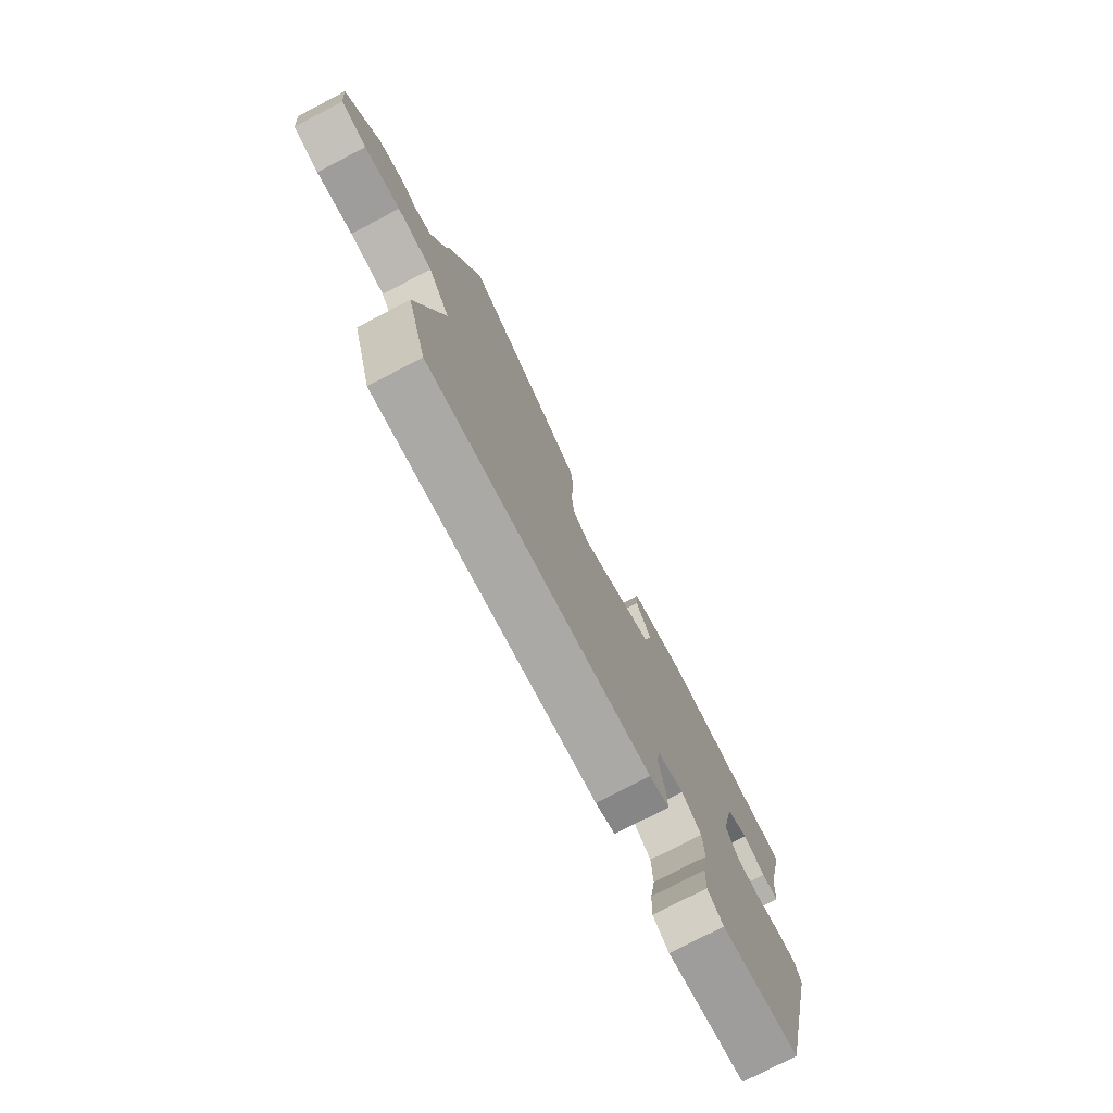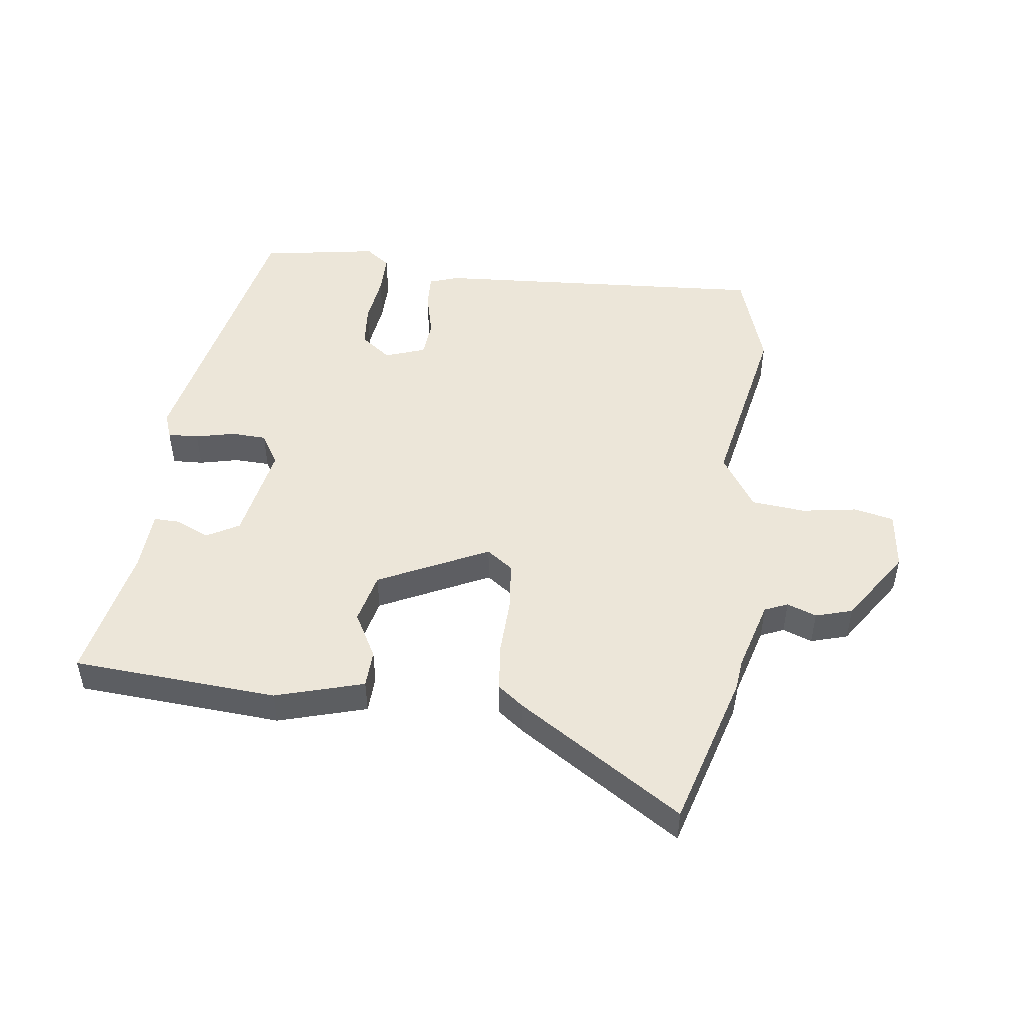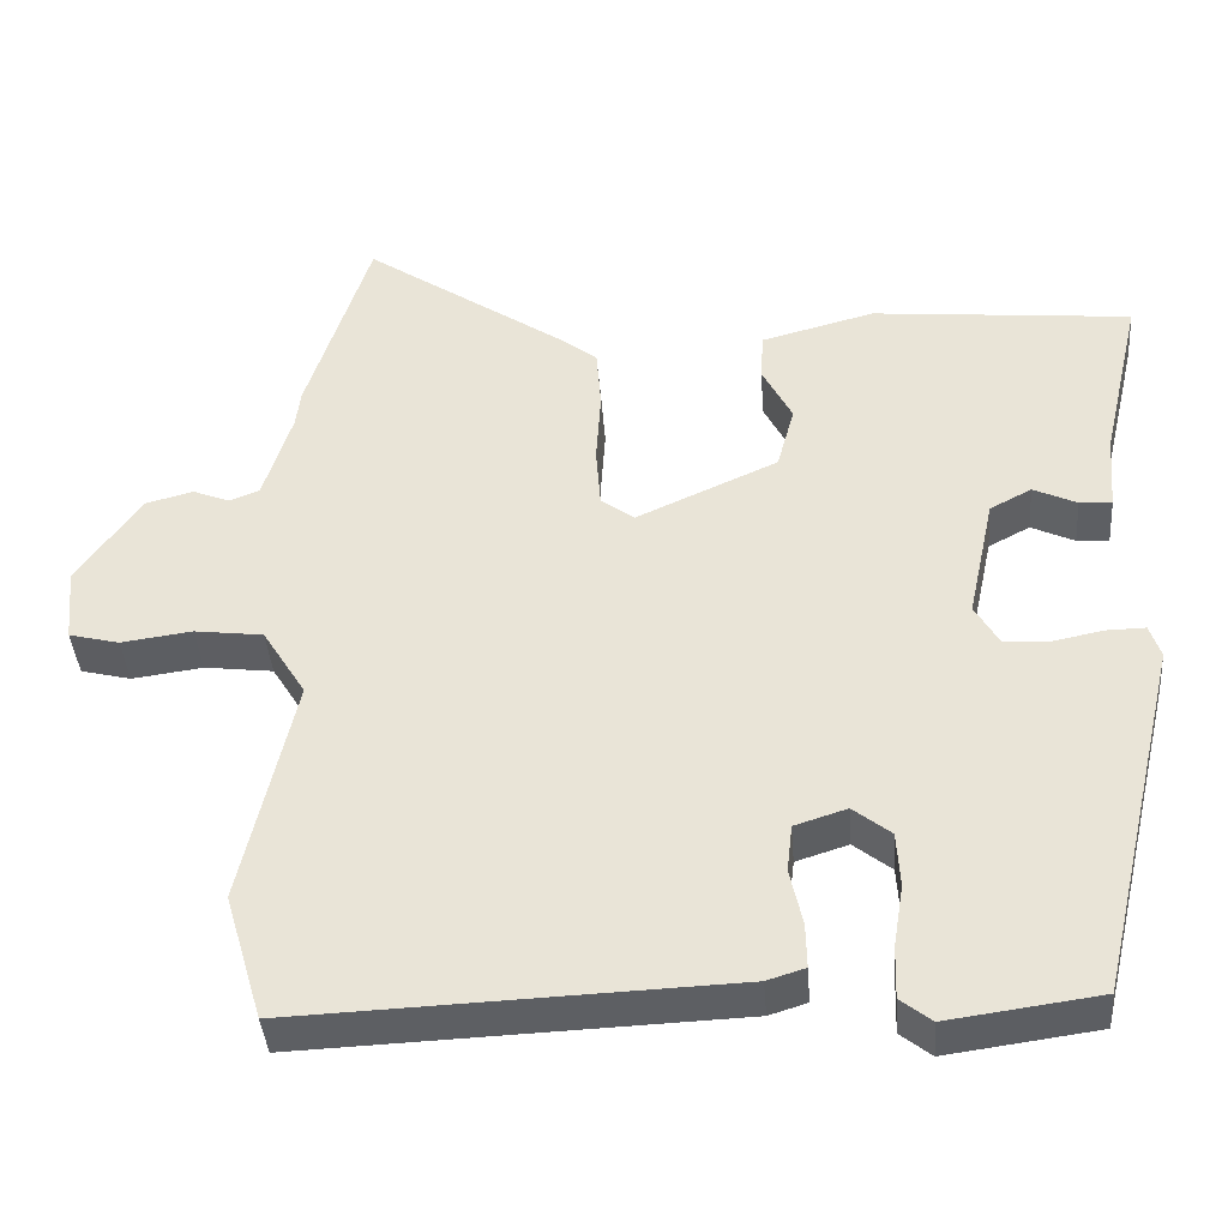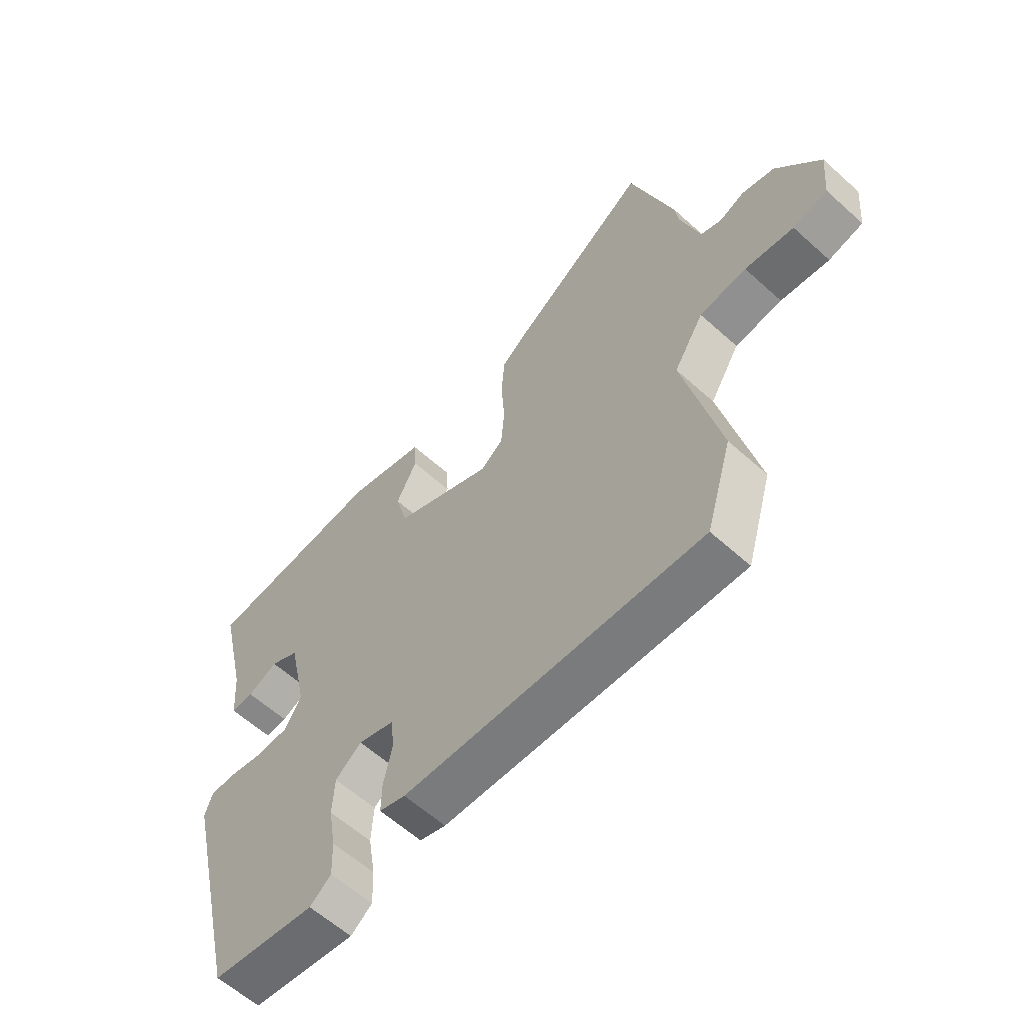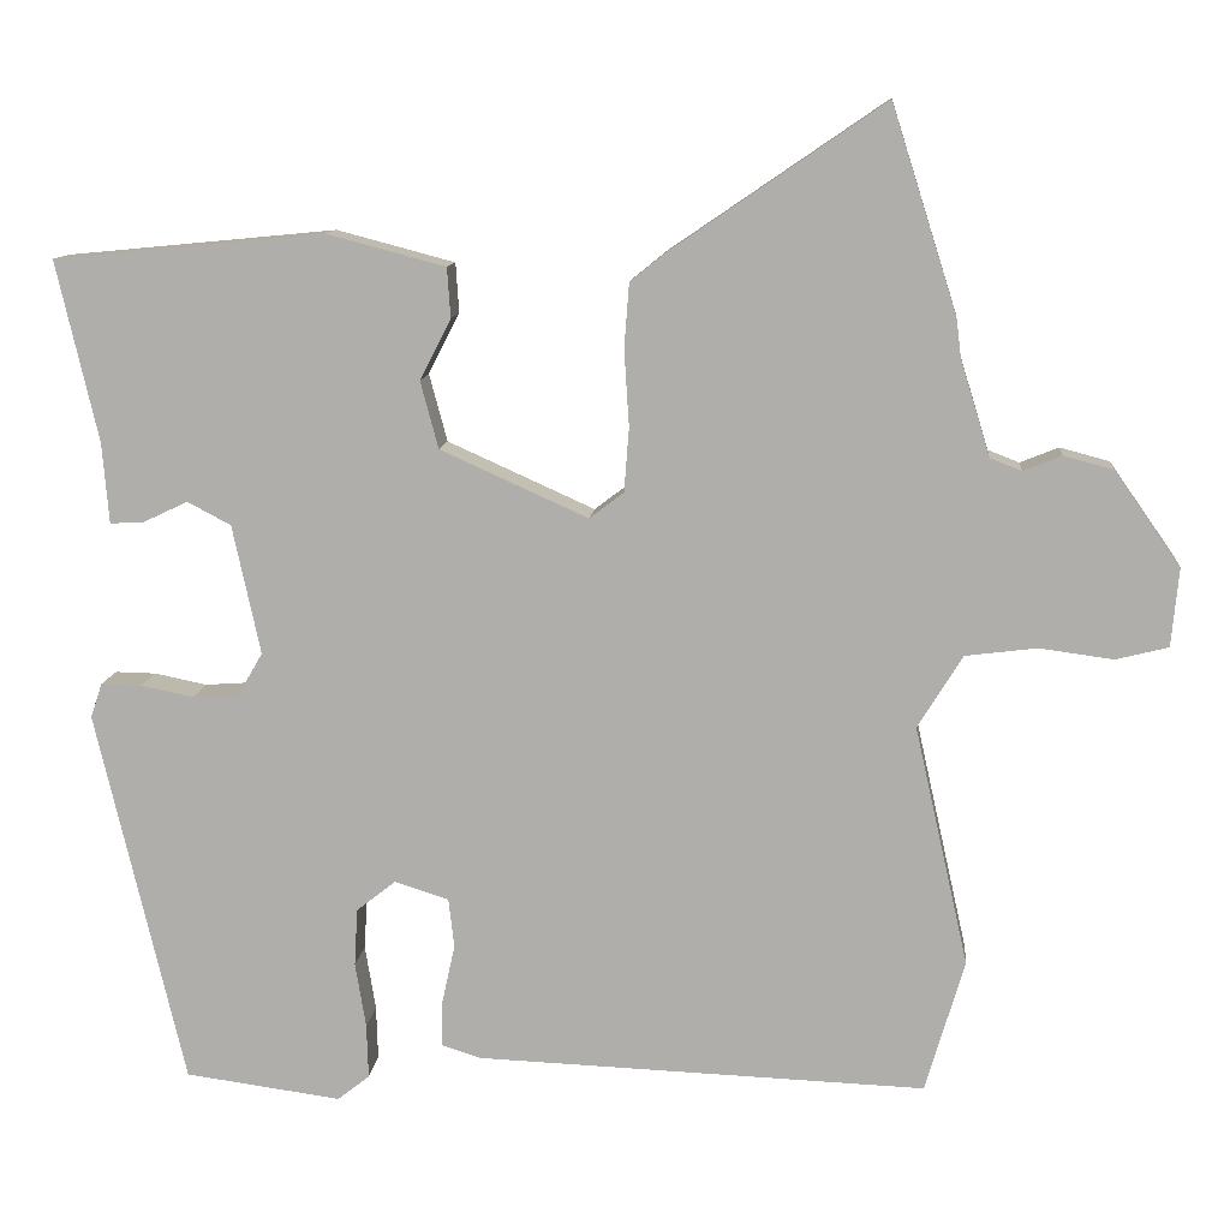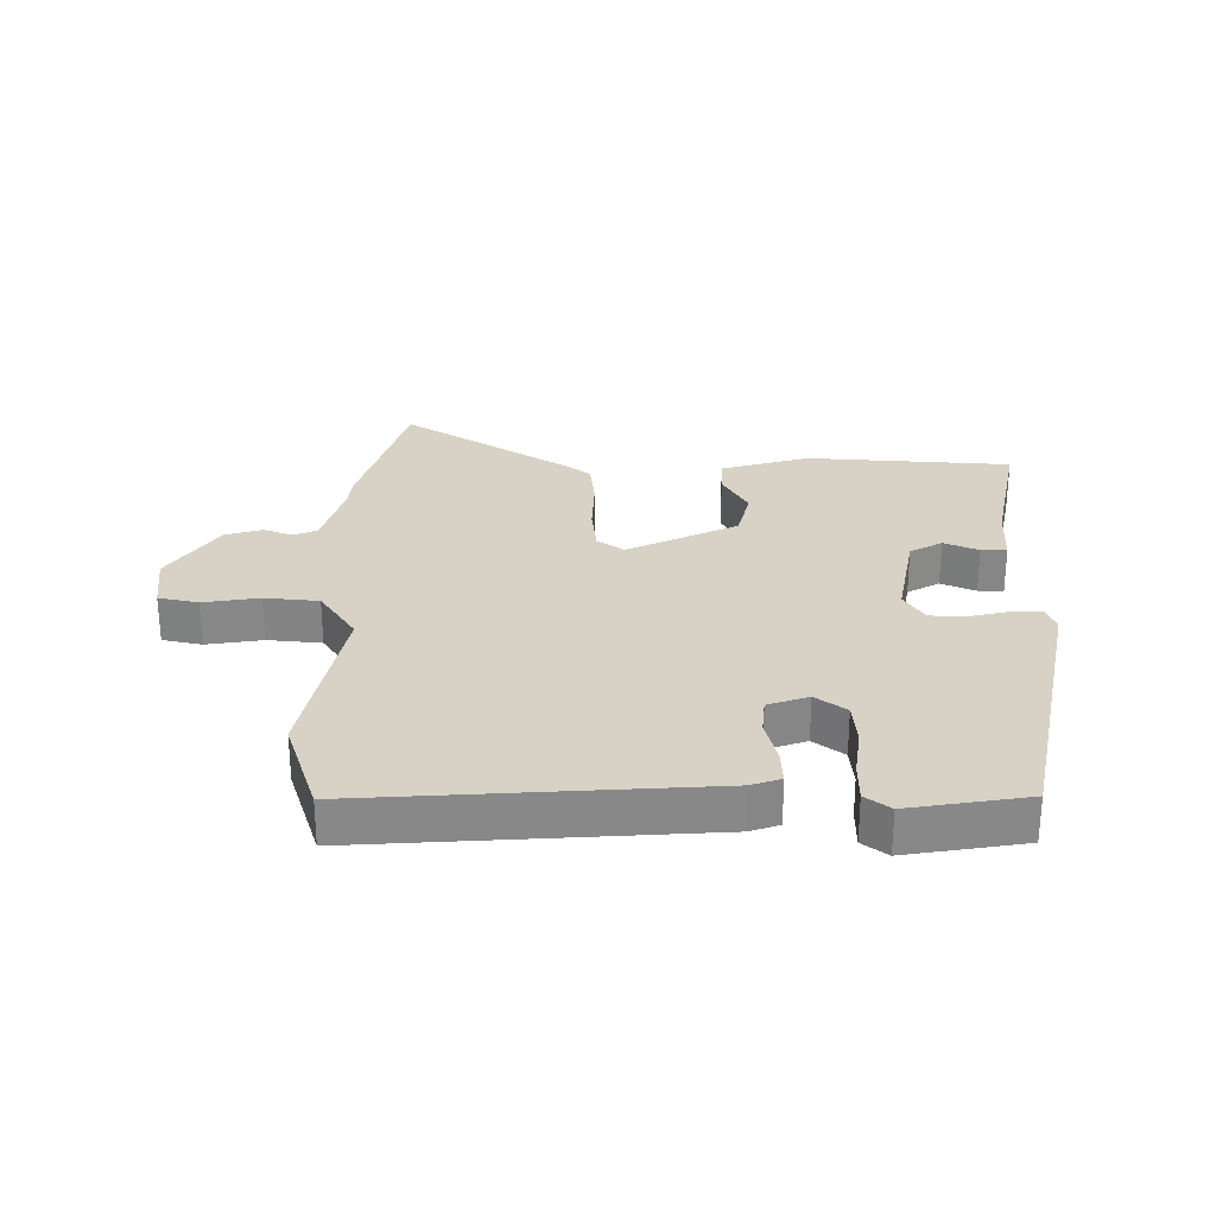
<metadata>
{"format":"obj","ext":"obj","renderer":"f3d","projection":"perspective","resolution":1024,"background":"white","views":[{"elev":-77.1,"azim":117.5,"up":"+Z"},{"elev":48.9,"azim":5.8,"up":"+Y"},{"elev":-40.1,"azim":-175.6,"up":"+Z"},{"elev":-60.1,"azim":47.3,"up":"+Z"},{"elev":11.2,"azim":5.3,"up":"+Z"},{"elev":27.6,"azim":178.7,"up":"+Y"}]}
</metadata>
<code>
v -0.421 0.07 -0.516
v -0.529 0.07 -0.057
v -0.515 0.07 -0.015
v -0.465 0.07 -0.016
v -0.401 0.07 -0.029
v -0.344 0.07 -0.025
v -0.314 0.07 0.027
v -0.348 0.07 0.185
v -0.401 0.07 0.213
v -0.456 0.07 0.187
v -0.497 0.07 0.185
v -0.505 0.07 0.283
v -0.556 0.07 0.504
v -0.225 0.07 0.536
v -0.081 0.07 0.498
v -0.077 0.07 0.437
v -0.115 0.07 0.363
v -0.093 0.07 0.281
v 0.087 0.07 0.2
v 0.129 0.07 0.232
v 0.135 0.07 0.31
v 0.129 0.07 0.404
v 0.135 0.07 0.482
v 0.176 0.07 0.515
v 0.438 0.07 0.694
v 0.518 0.07 0.443
v 0.524 0.07 0.395
v 0.56 0.07 0.279
v 0.598 0.07 0.264
v 0.645 0.07 0.283
v 0.705 0.07 0.267
v 0.786 0.07 0.152
v 0.777 0.07 0.056
v 0.713 0.07 0.04
v 0.623 0.07 0.052
v 0.536 0.07 0.041
v 0.481 0.07 -0.048
v 0.547 0.07 -0.341
v 0.499 0.07 -0.503
v -0.05 0.07 -0.482
v -0.098 0.07 -0.467
v -0.097 0.07 -0.411
v -0.081 0.07 -0.338
v -0.088 0.07 -0.278
v -0.154 0.07 -0.257
v -0.202 0.07 -0.295
v -0.206 0.07 -0.365
v -0.193 0.07 -0.445
v -0.191 0.07 -0.511
v -0.23 0.07 -0.542
v -0.421 0 -0.516
v -0.529 0 -0.057
v -0.515 0 -0.015
v -0.465 0 -0.016
v -0.401 0 -0.029
v -0.344 0 -0.025
v -0.314 0 0.027
v -0.348 0 0.185
v -0.401 0 0.213
v -0.456 0 0.187
v -0.497 0 0.185
v -0.505 0 0.283
v -0.556 0 0.504
v -0.225 0 0.536
v -0.081 0 0.498
v -0.077 0 0.437
v -0.115 0 0.363
v -0.093 0 0.281
v 0.087 0 0.2
v 0.129 0 0.232
v 0.135 0 0.31
v 0.129 0 0.404
v 0.135 0 0.482
v 0.176 0 0.515
v 0.438 0 0.694
v 0.518 0 0.443
v 0.524 0 0.395
v 0.56 0 0.279
v 0.598 0 0.264
v 0.645 0 0.283
v 0.705 0 0.267
v 0.786 0 0.152
v 0.777 0 0.056
v 0.713 0 0.04
v 0.623 0 0.052
v 0.536 0 0.041
v 0.481 0 -0.048
v 0.547 0 -0.341
v 0.499 0 -0.503
v -0.05 0 -0.482
v -0.098 0 -0.467
v -0.097 0 -0.411
v -0.081 0 -0.338
v -0.088 0 -0.278
v -0.154 0 -0.257
v -0.202 0 -0.295
v -0.206 0 -0.365
v -0.193 0 -0.445
v -0.191 0 -0.511
v -0.23 0 -0.542
f 47 48 49 50
f 46 47 50 1
f 40 41 42 43
f 40 43 44
f 37 38 39 40
f 36 37 40 44
f 32 33 34 35
f 32 35 36
f 29 30 31 32
f 28 29 32 36
f 27 28 36 44
f 21 22 23 24
f 20 21 24 25
f 14 15 16 17
f 12 13 14 17
f 12 17 18
f 9 10 11 12
f 8 9 12 18
f 7 8 18 19
f 2 3 4 5
f 46 1 2 5
f 45 46 5 6
f 20 25 26 27
f 19 20 27 44
f 19 44 45
f 6 7 19 45
f 100 99 98 97
f 51 100 97 96
f 93 92 91 90
f 94 93 90
f 90 89 88 87
f 94 90 87 86
f 85 84 83 82
f 86 85 82
f 82 81 80 79
f 86 82 79 78
f 94 86 78 77
f 74 73 72 71
f 75 74 71 70
f 67 66 65 64
f 67 64 63 62
f 68 67 62
f 62 61 60 59
f 68 62 59 58
f 69 68 58 57
f 55 54 53 52
f 55 52 51 96
f 56 55 96 95
f 77 76 75 70
f 94 77 70 69
f 95 94 69
f 95 69 57 56
f 1 51 52 2
f 2 52 53 3
f 3 53 54 4
f 4 54 55 5
f 5 55 56 6
f 6 56 57 7
f 7 57 58 8
f 8 58 59 9
f 9 59 60 10
f 10 60 61 11
f 11 61 62 12
f 12 62 63 13
f 13 63 64 14
f 14 64 65 15
f 15 65 66 16
f 16 66 67 17
f 17 67 68 18
f 18 68 69 19
f 19 69 70 20
f 20 70 71 21
f 21 71 72 22
f 22 72 73 23
f 23 73 74 24
f 24 74 75 25
f 25 75 76 26
f 26 76 77 27
f 27 77 78 28
f 28 78 79 29
f 29 79 80 30
f 30 80 81 31
f 31 81 82 32
f 32 82 83 33
f 33 83 84 34
f 34 84 85 35
f 35 85 86 36
f 36 86 87 37
f 37 87 88 38
f 38 88 89 39
f 39 89 90 40
f 40 90 91 41
f 41 91 92 42
f 42 92 93 43
f 43 93 94 44
f 44 94 95 45
f 45 95 96 46
f 46 96 97 47
f 47 97 98 48
f 48 98 99 49
f 49 99 100 50
f 50 100 51 1

</code>
